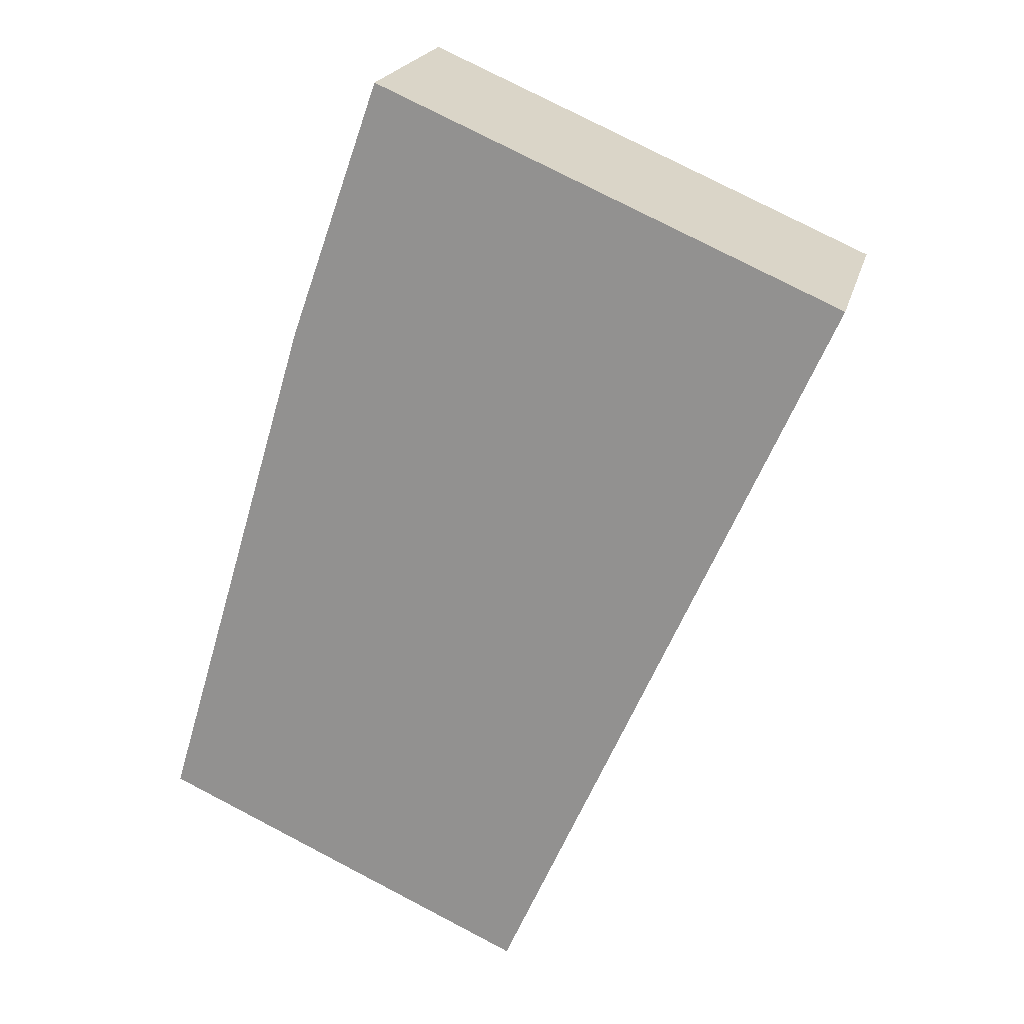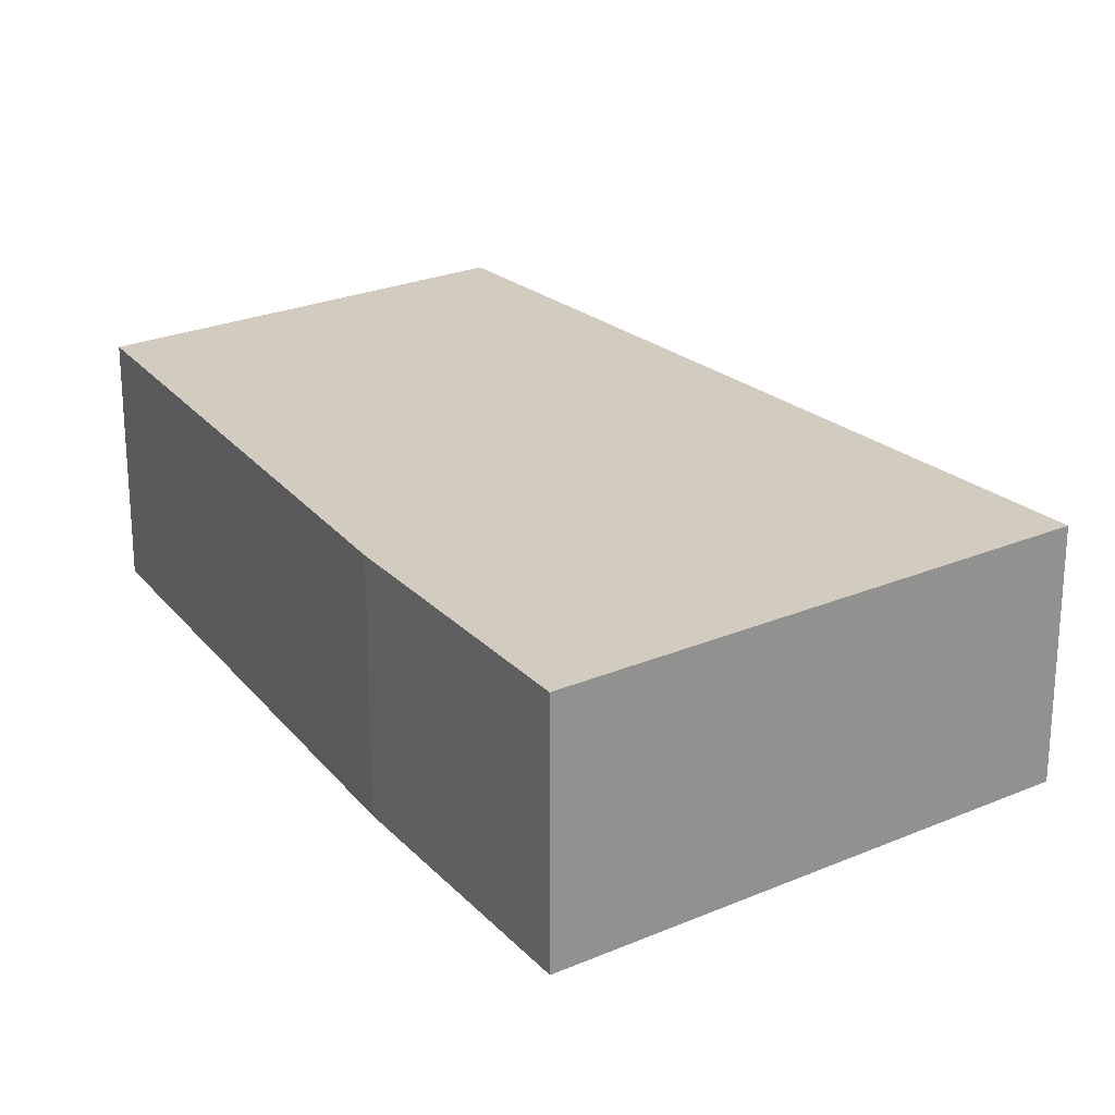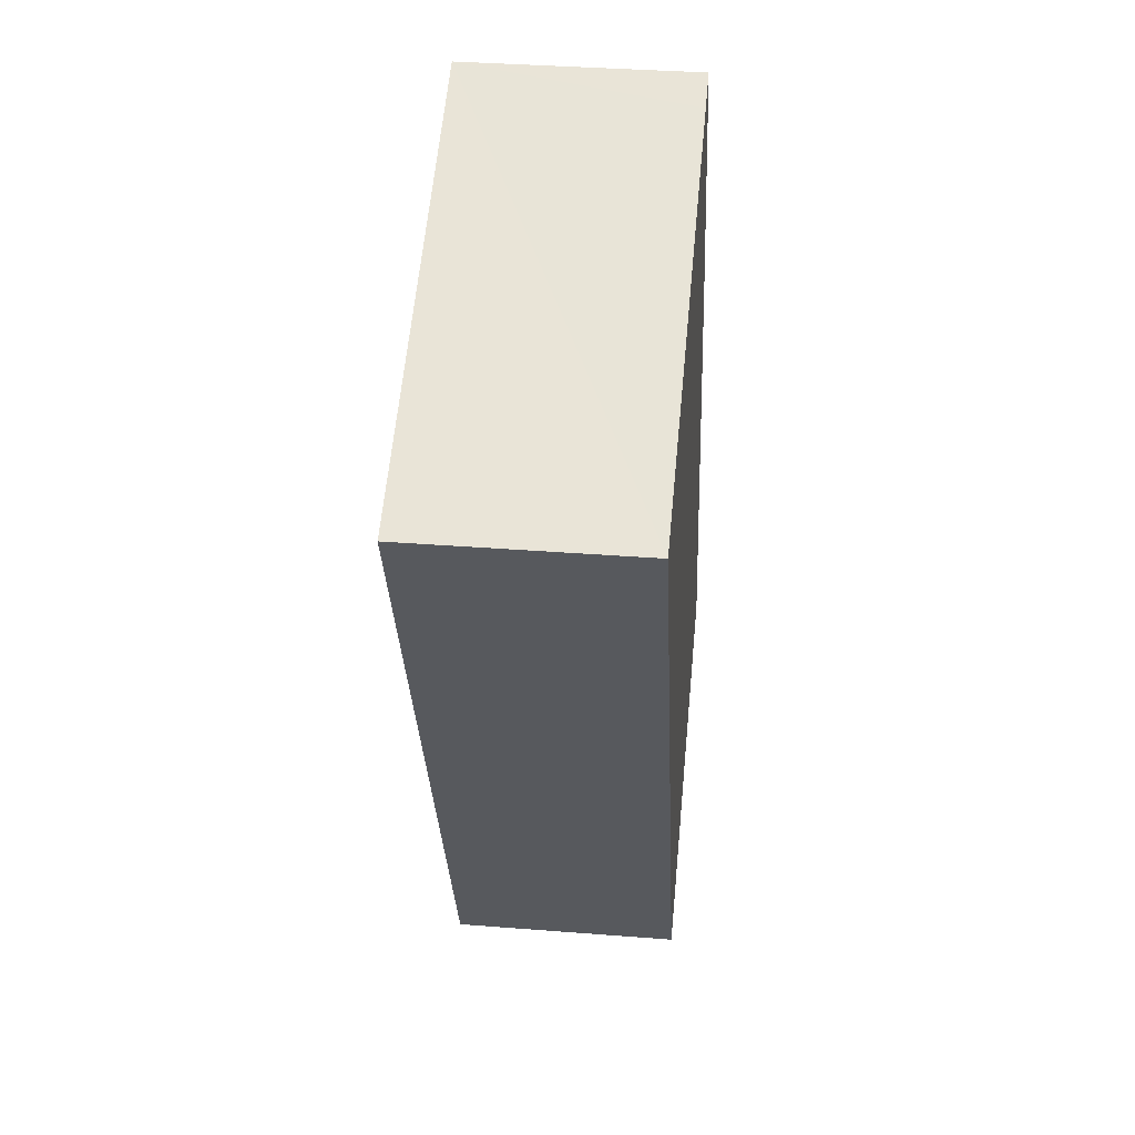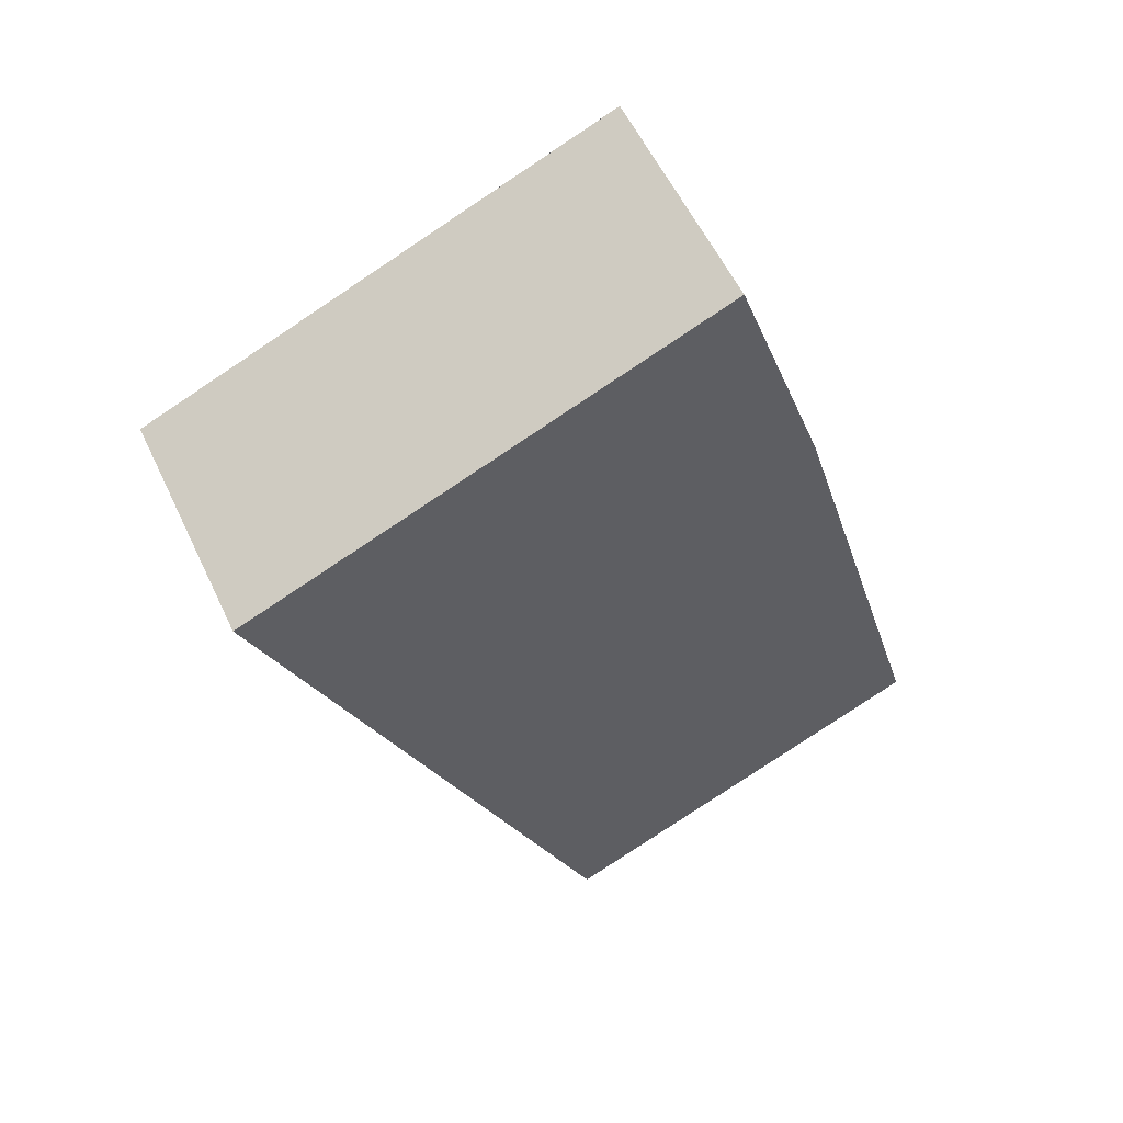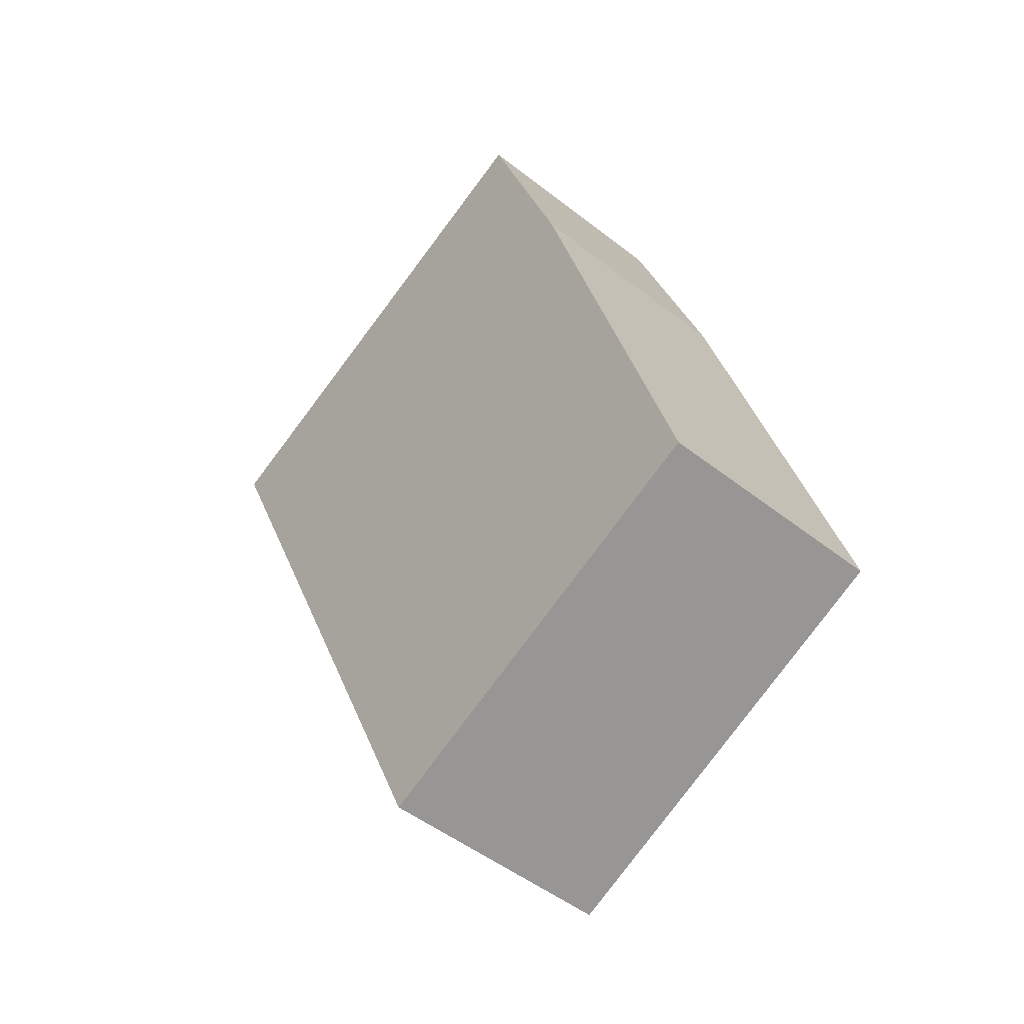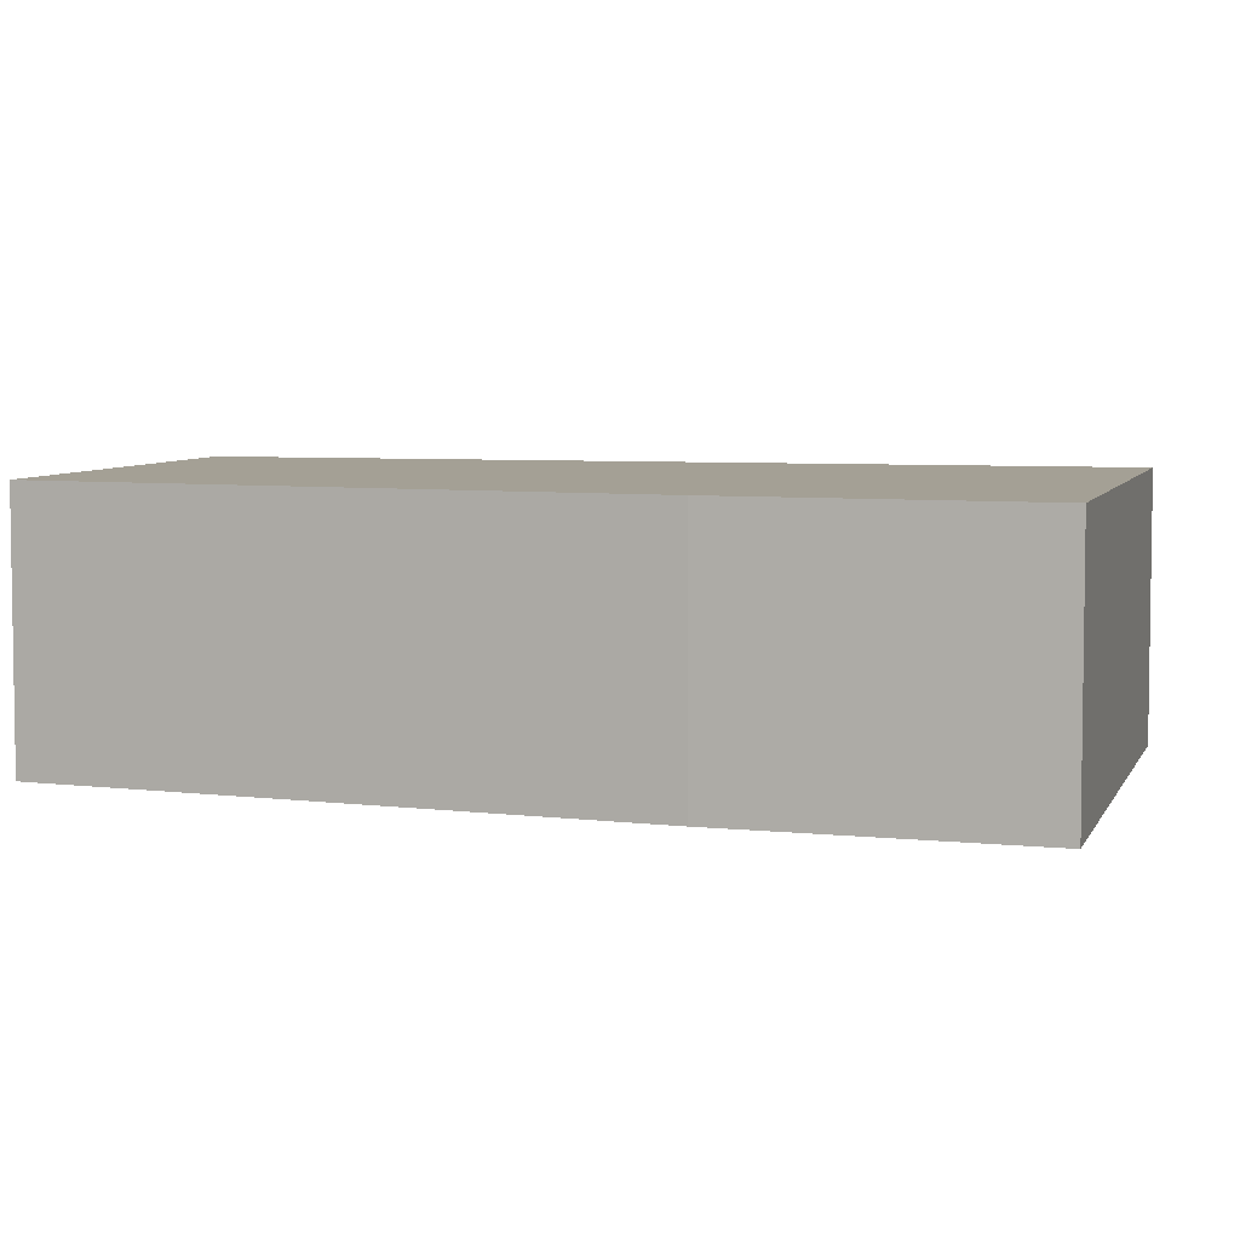
<metadata>
{"format":"obj","ext":"obj","renderer":"f3d","projection":"perspective","resolution":1024,"background":"white","views":[{"elev":20.8,"azim":13.7,"up":"+Z"},{"elev":24.0,"azim":-12.2,"up":"+Y"},{"elev":36.5,"azim":95.8,"up":"+Z"},{"elev":56.4,"azim":155.0,"up":"+Z"},{"elev":-49.5,"azim":-130.9,"up":"+Z"},{"elev":5.7,"azim":-51.7,"up":"+Y"}]}
</metadata>
<code>
v  11.21 4.158 7.022
v  5.114 4.158 13.86
v  12.78 4.158 10.58
v  6.786 4.158 -3.027
v  4.43 4.158 14.15
v  2.791 4.158 9.485
v  1.996 4.158 6.782
v  0 4.158 2.546e-16
v  6.786 1.853e-16 -3.027
v  0 0 0
v  1.996 -4.153e-16 6.782
v  2.791 -5.808e-16 9.485
v  4.43 -8.667e-16 14.15
v  12.78 -6.477e-16 10.58
v  5.114 -8.488e-16 13.86
v  11.21 -4.3e-16 7.022
g defaultobject
f 1 2 3
f 2 1 4
f 2 4 5
f 5 4 6
f 6 4 7
f 7 4 8
f 9 8 4
f 8 9 10
f 10 7 8
f 7 10 11
f 7 11 6
f 6 11 12
f 12 5 6
f 5 12 13
f 13 2 5
f 2 13 3
f 3 13 14
f 14 13 15
f 1 9 4
f 9 1 16
f 16 1 3
f 16 3 14
f 9 11 10
f 11 9 12
f 12 9 13
f 13 9 15
f 15 9 16
f 15 16 14

</code>
